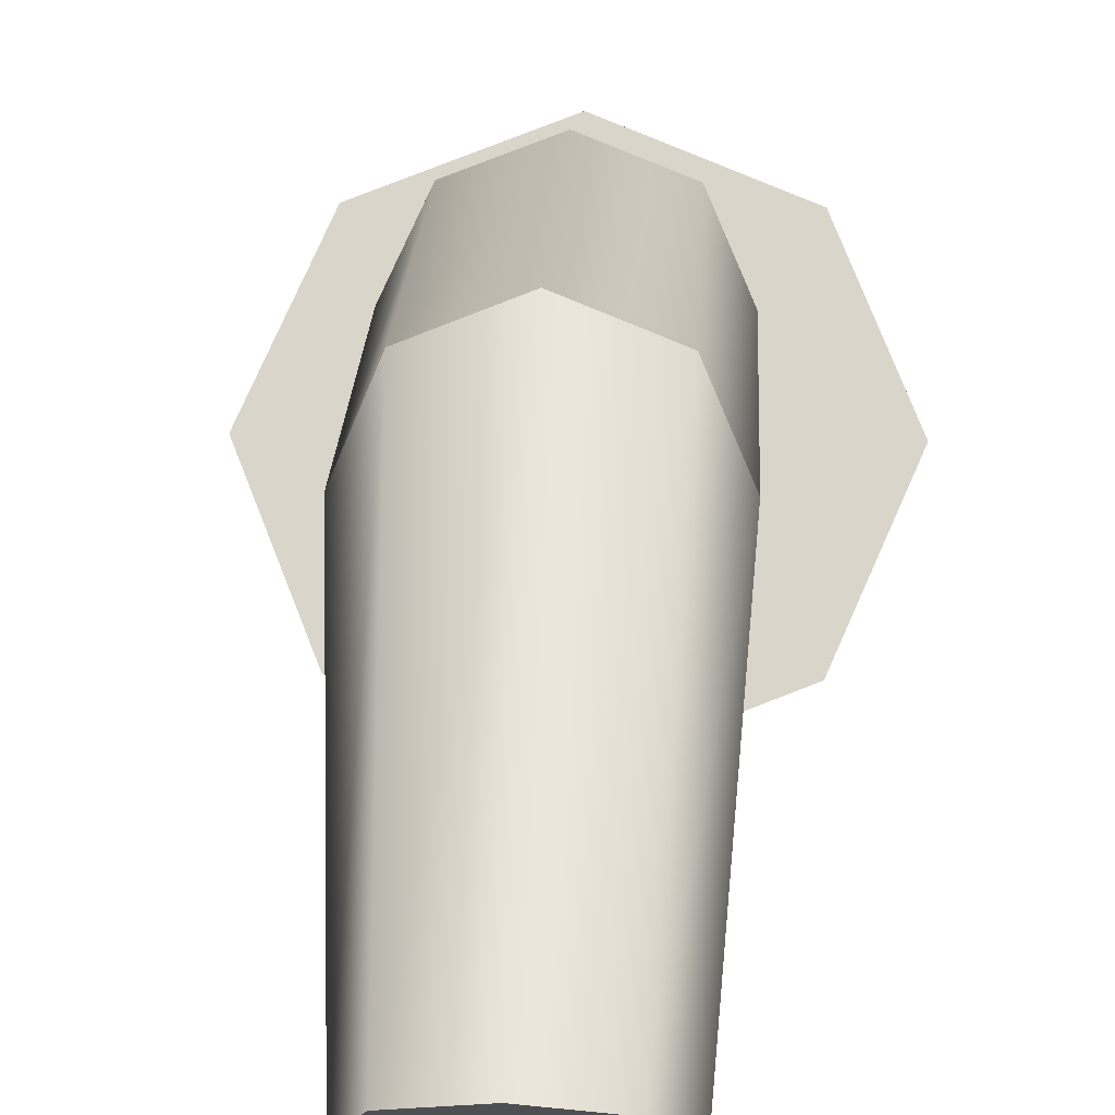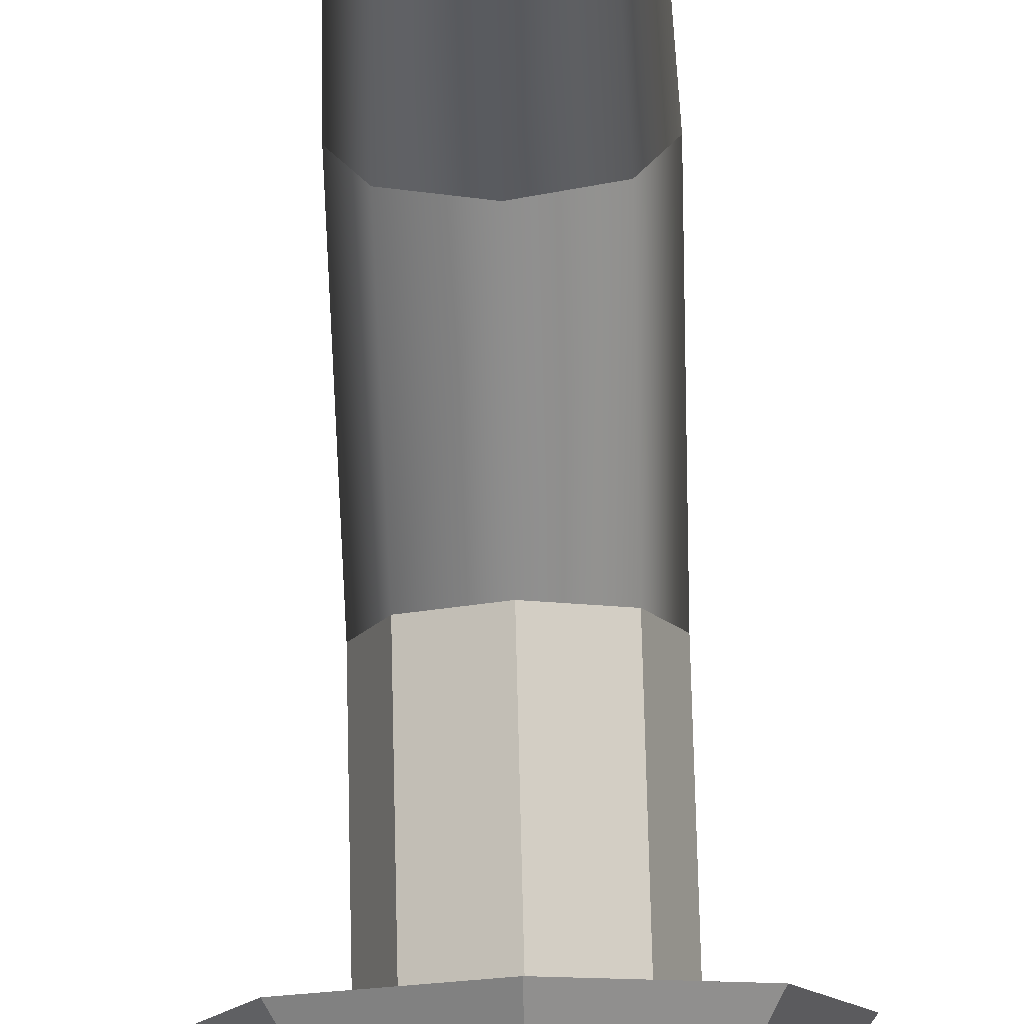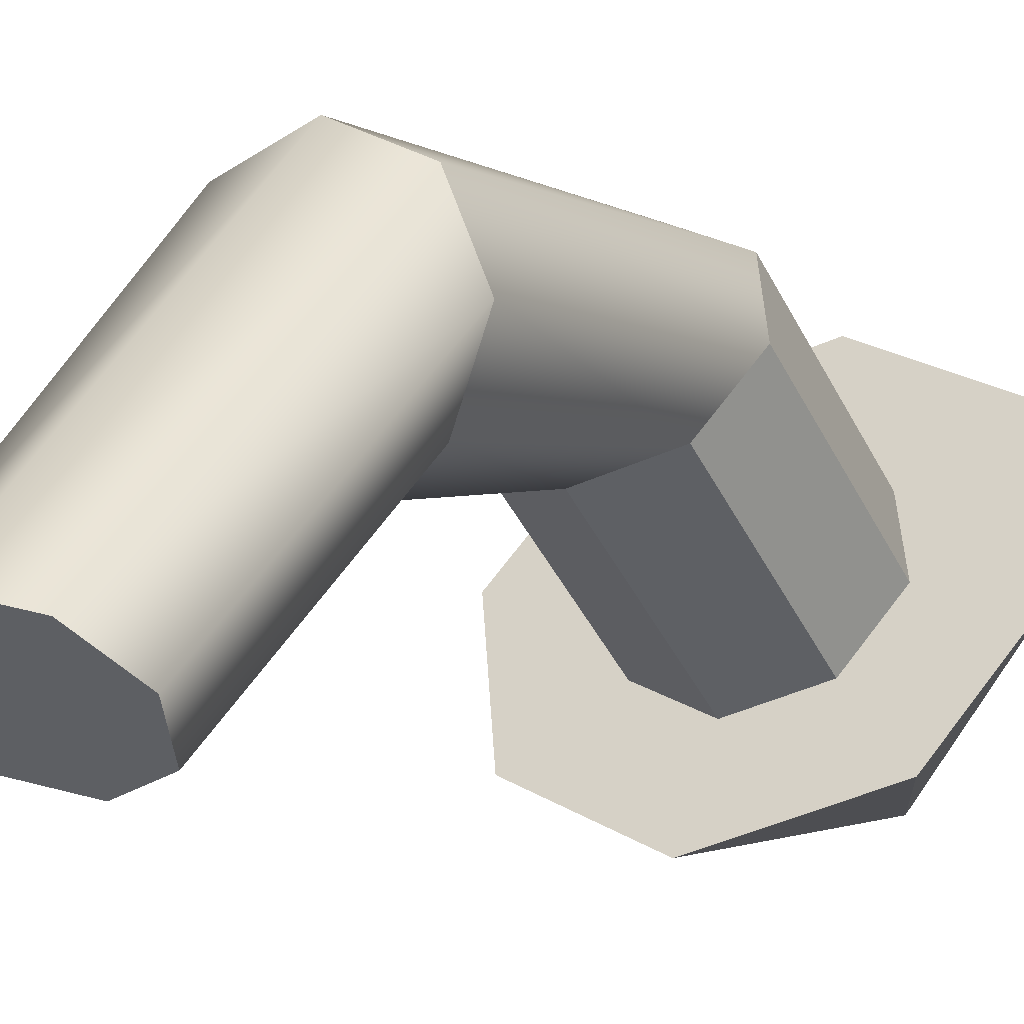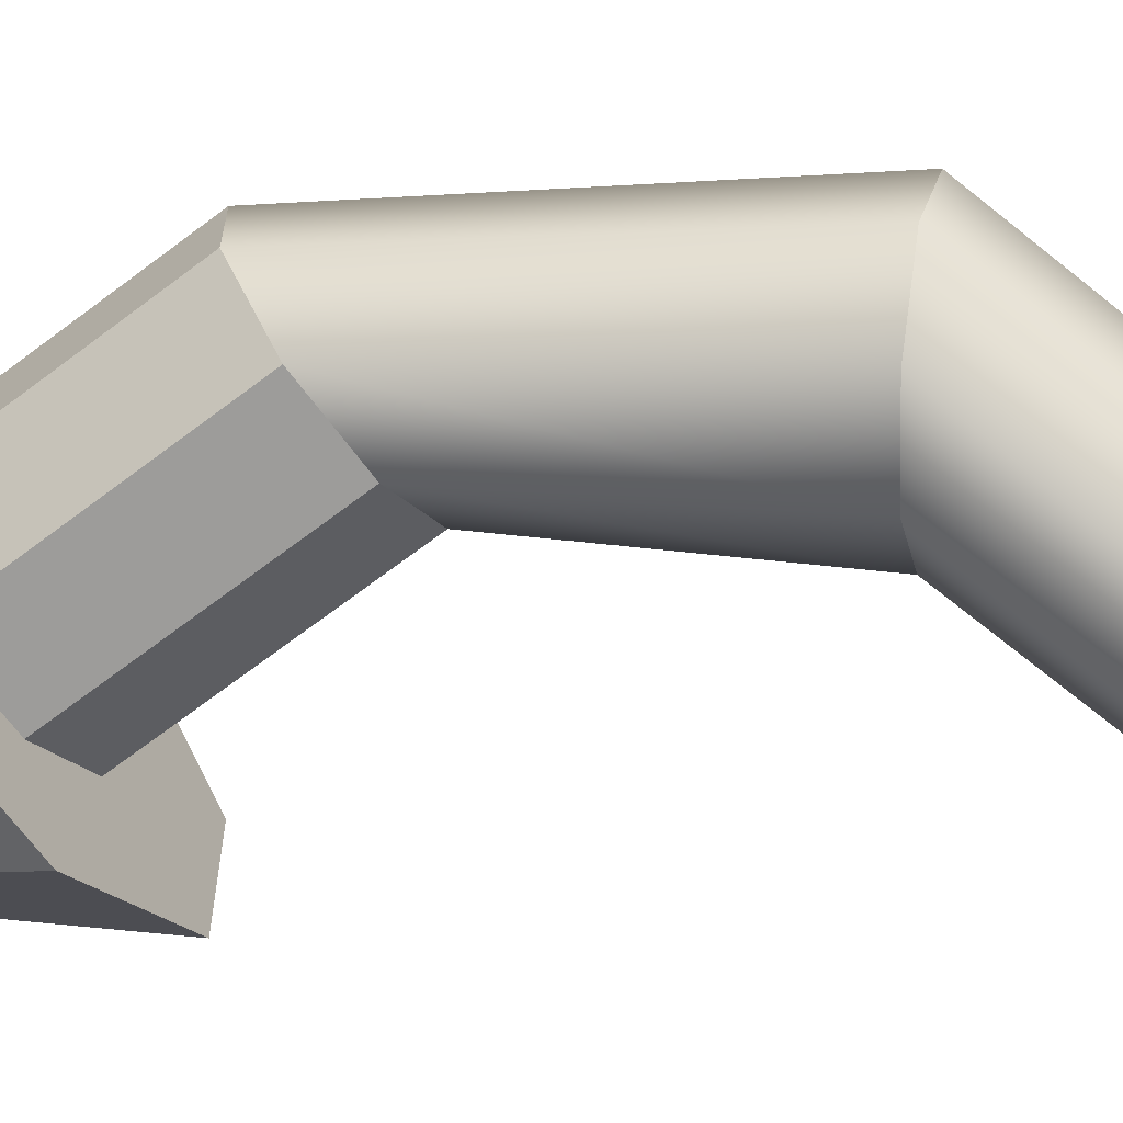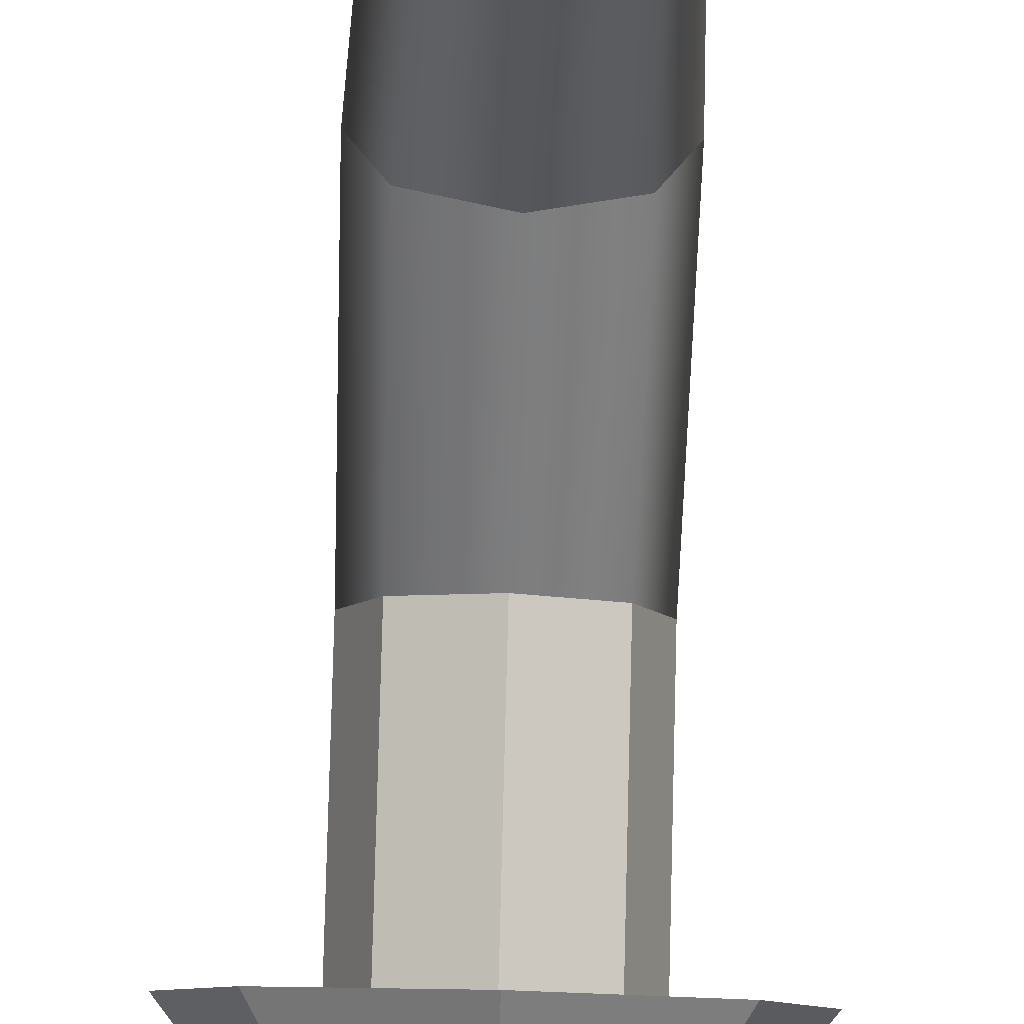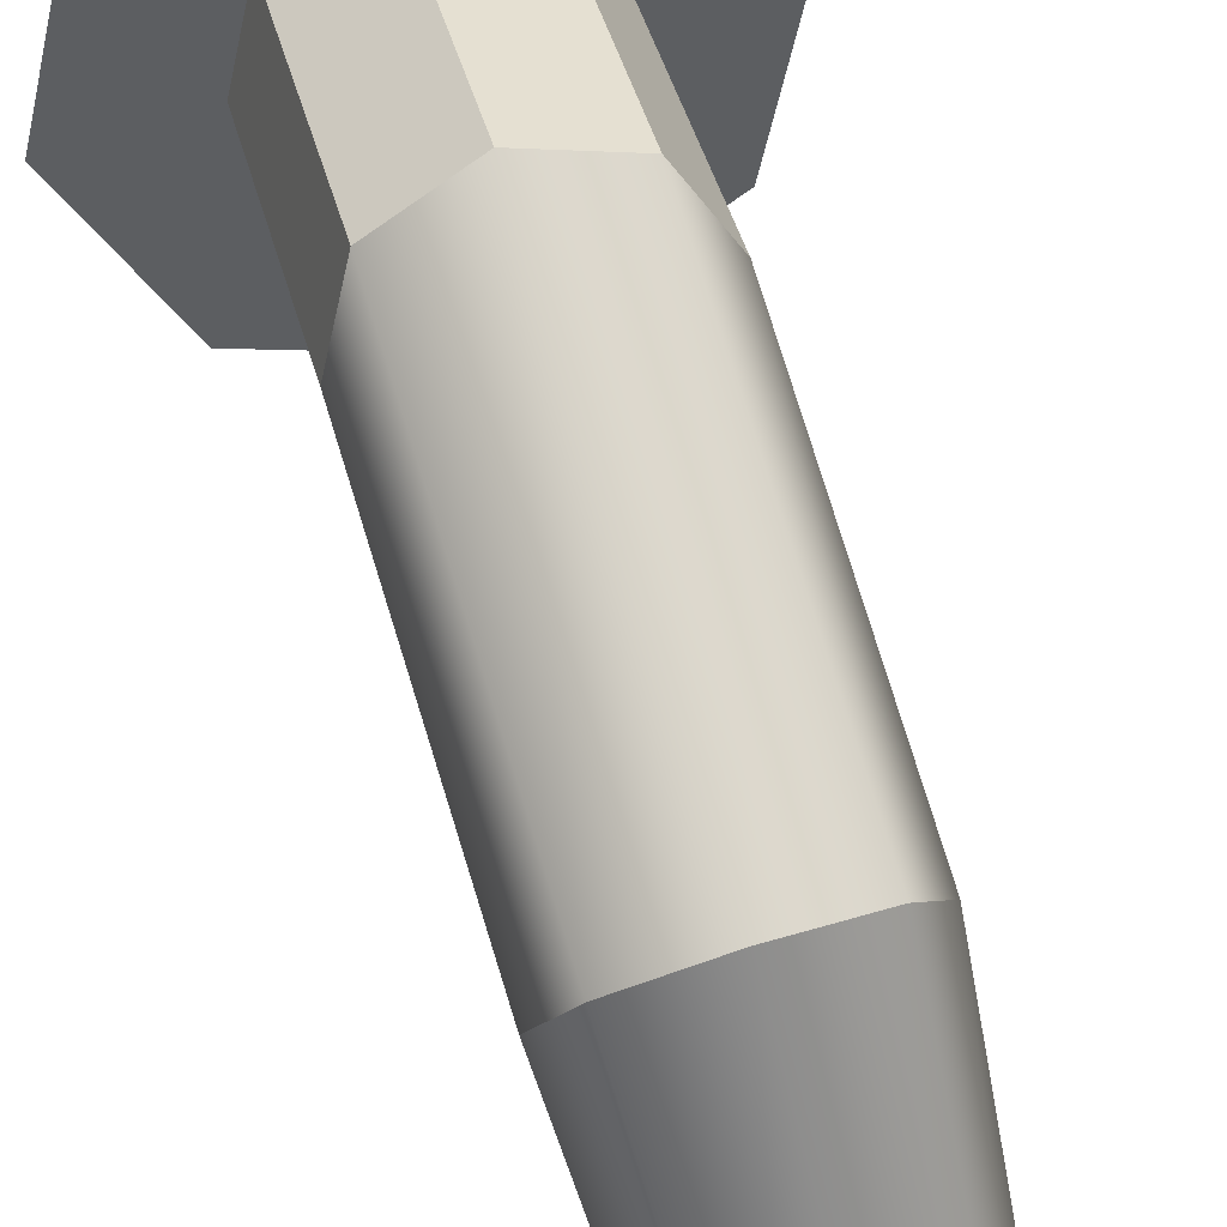
<metadata>
{"format":"obj","ext":"obj","renderer":"f3d","projection":"perspective","resolution":1024,"background":"white","views":[{"elev":19.0,"azim":2.2,"up":"+Z"},{"elev":-69.0,"azim":1.7,"up":"+Z"},{"elev":-3.3,"azim":30.7,"up":"+Z"},{"elev":1.8,"azim":-77.5,"up":"+Z"},{"elev":-63.4,"azim":-1.8,"up":"+Z"},{"elev":77.6,"azim":-17.2,"up":"+Z"}]}
</metadata>
<code>
o Cylinder
v -0.4 1.84 2.085
v -0.2828 0.944 2.366
v -0.4 1.106 2.598
v -0.2828 1.678 1.853
v -0 0.8768 2.27
v -0 1.61 1.757
v 0.2828 0.944 2.366
v 0.2828 1.678 1.853
v 0.4 1.106 2.598
v 0.4 1.84 2.085
v 0.2828 1.268 2.83
v 0.2828 2.002 2.316
v -0 1.336 2.926
v -0 2.069 2.412
v -0.5657 2.164 2.548
v -0.2828 2.002 2.316
v -0.2828 1.268 2.83
v 0.2828 -0.1179 2.867
v 0.4 -0.101 2.584
v -0.8 1.84 2.085
v -0 2.659 1.511
v -0 2.659 1.511
v -0 1.381 1.429
v 0.5657 2.164 2.548
v -0.5657 1.515 1.621
v 0.5657 1.515 1.621
v -0 2.299 2.74
v 0.8 1.84 2.085
v -0 2.659 1.511
v -0 2.659 1.511
v -0 2.659 1.511
v -0 2.659 1.511
v -0 2.659 1.511
v -0 2.659 1.511
v 0.2828 -0.0841 2.302
v 0 -0.0771 2.185
v -0.4 -0.101 2.584
v -0.2828 -0.1179 2.867
v -0.2828 -0.0841 2.302
v 0 -0.1249 2.984
v -0.3214 -1.107 1.778
v -0.2354 -1.293 1.915
v 0.2192 -1.309 1.92
v 0.3214 -1.13 1.785
v -0.01144 -1.376 1.974
v -0.2192 -0.9286 1.643
v 0.2354 -0.945 1.648
v 0.01144 -0.8614 1.589
f 1 2 3
f 4 5 2
f 6 7 5
f 8 9 7
f 10 11 9
f 12 13 11
f 14 15 16
f 14 17 13
f 16 3 17
f 9 11 18 19
f 20 21 22
f 4 23 6
f 10 24 12
f 16 20 1
f 1 25 4
f 6 26 8
f 12 27 14
f 8 28 10
f 22 29 30
f 27 29 31
f 28 32 30
f 23 33 34
f 15 31 21
f 24 30 29
f 26 34 32
f 25 22 33
f 1 4 2
f 4 6 5
f 6 8 7
f 8 10 9
f 10 12 11
f 12 14 13
f 14 27 15
f 14 16 17
f 16 1 3
f 5 7 35 36
f 17 3 37 38
f 2 5 36 39
f 7 9 19 35
f 13 17 38 40
f 20 15 21
f 4 25 23
f 10 28 24
f 16 15 20
f 1 20 25
f 6 23 26
f 12 24 27
f 8 26 28
f 34 33 22
f 21 31 29
f 32 34 22
f 22 21 29
f 30 32 22
f 27 24 29
f 28 26 32
f 23 25 33
f 15 27 31
f 24 28 30
f 26 23 34
f 25 20 22
f 38 37 41 42
f 19 18 43 44
f 18 40 45 43
f 37 39 46 41
f 40 38 42 45
f 35 19 44 47
f 3 2 39 37
f 11 13 40 18
f 47 43 42
f 42 41 46
f 46 48 47
f 47 44 43
f 43 45 42
f 42 46 47
f 36 35 47 48
f 39 36 48 46

</code>
